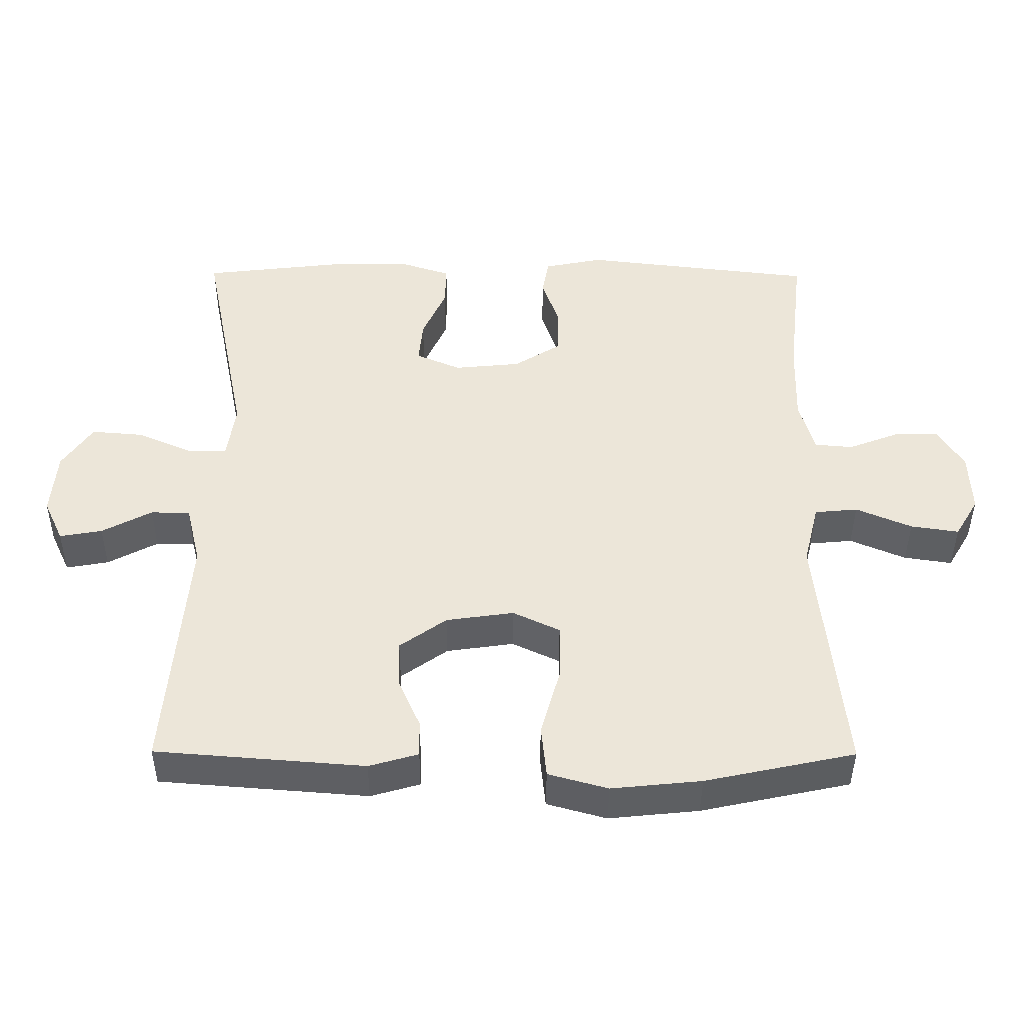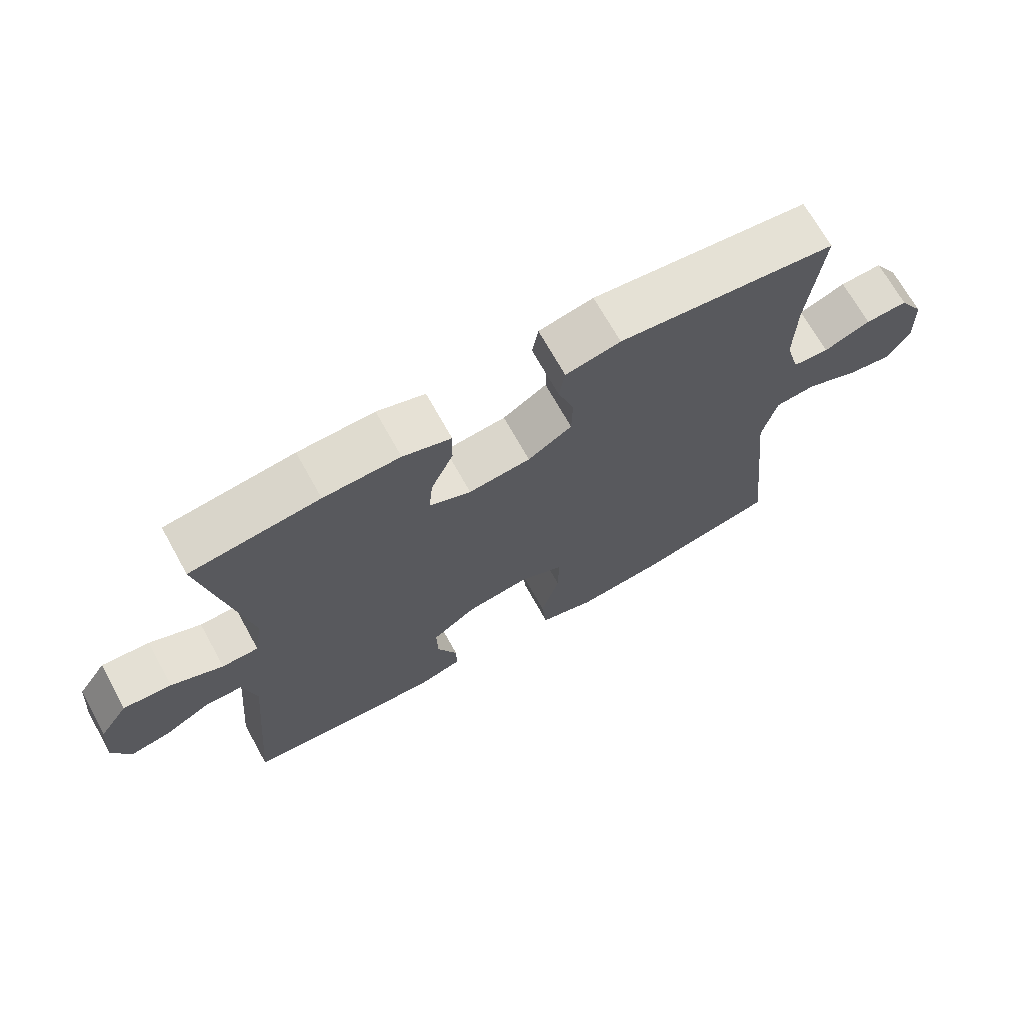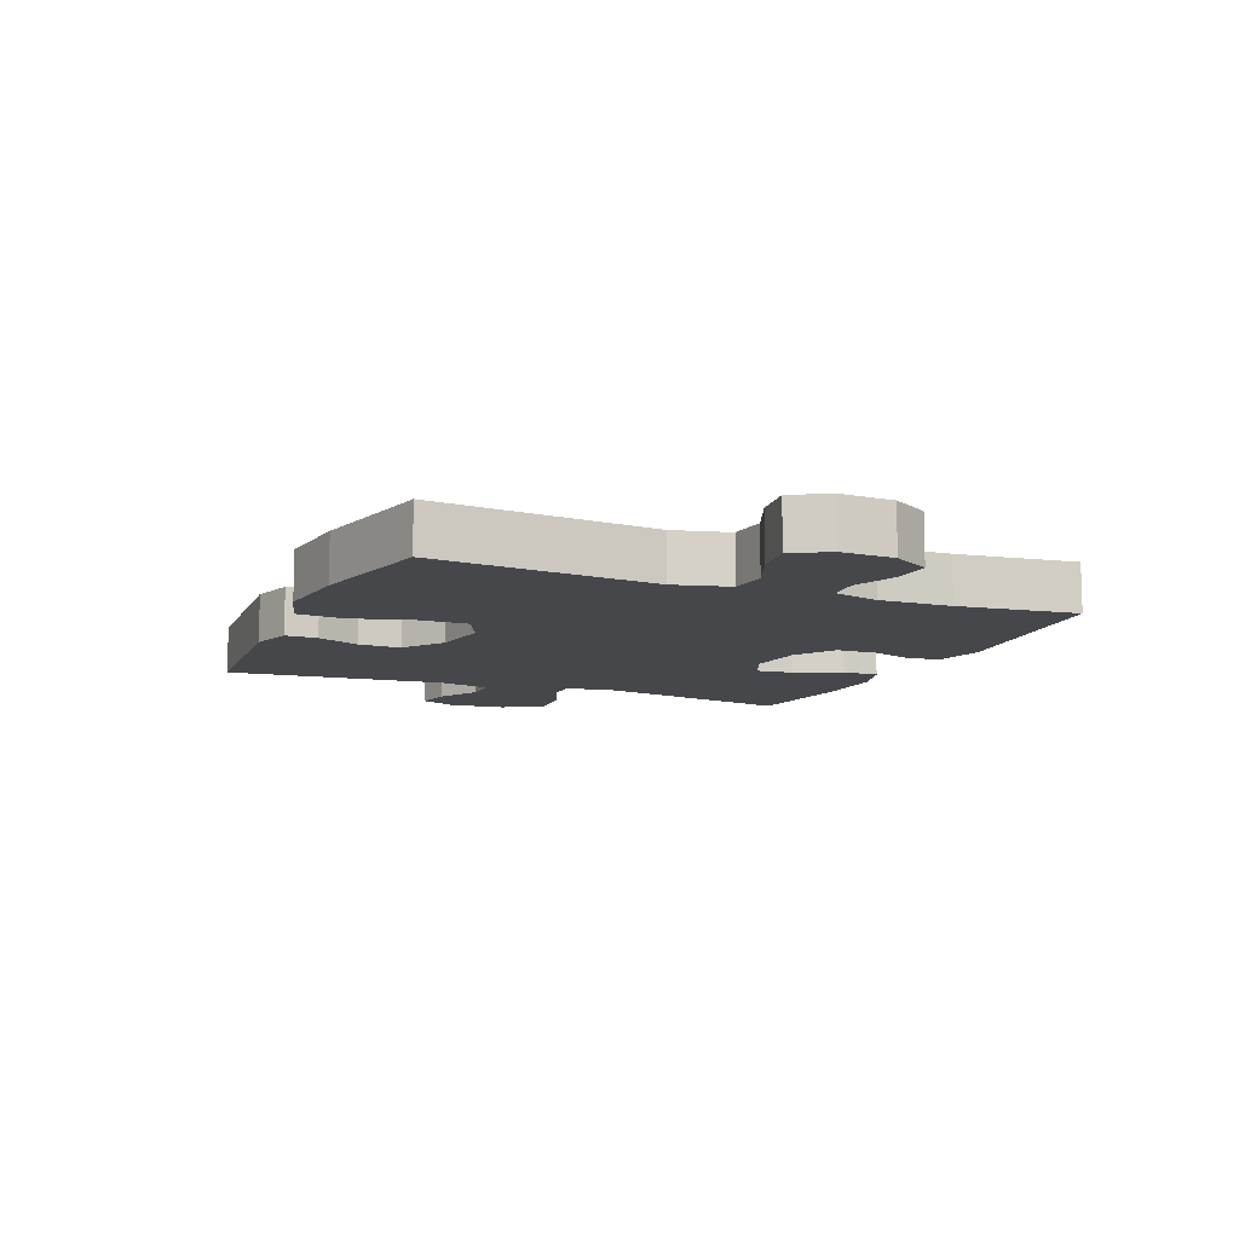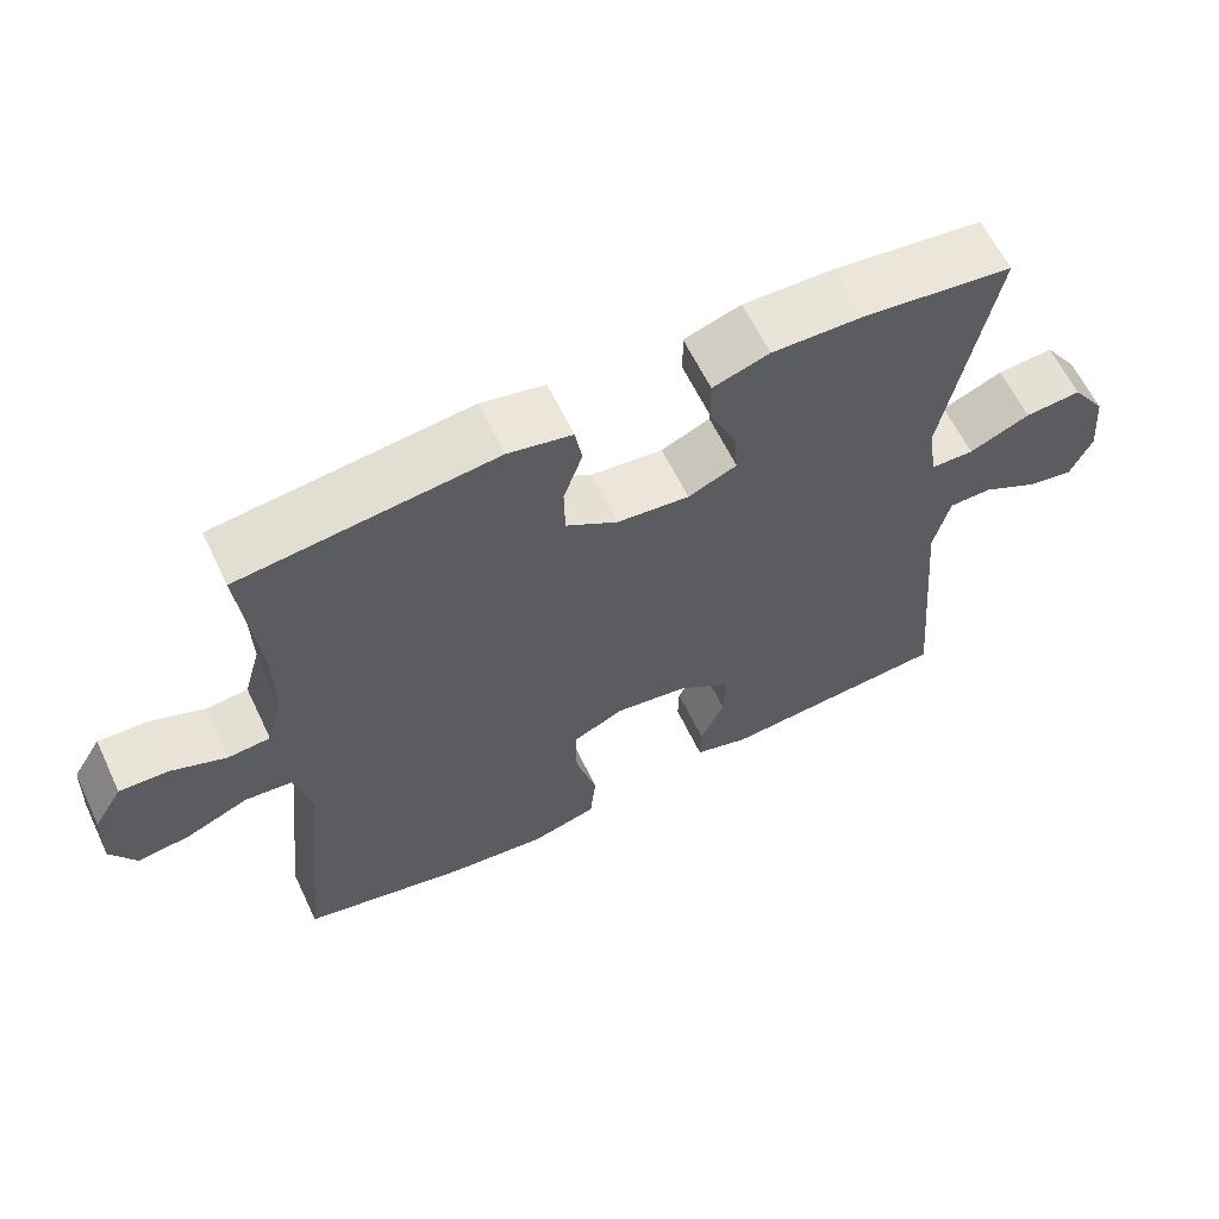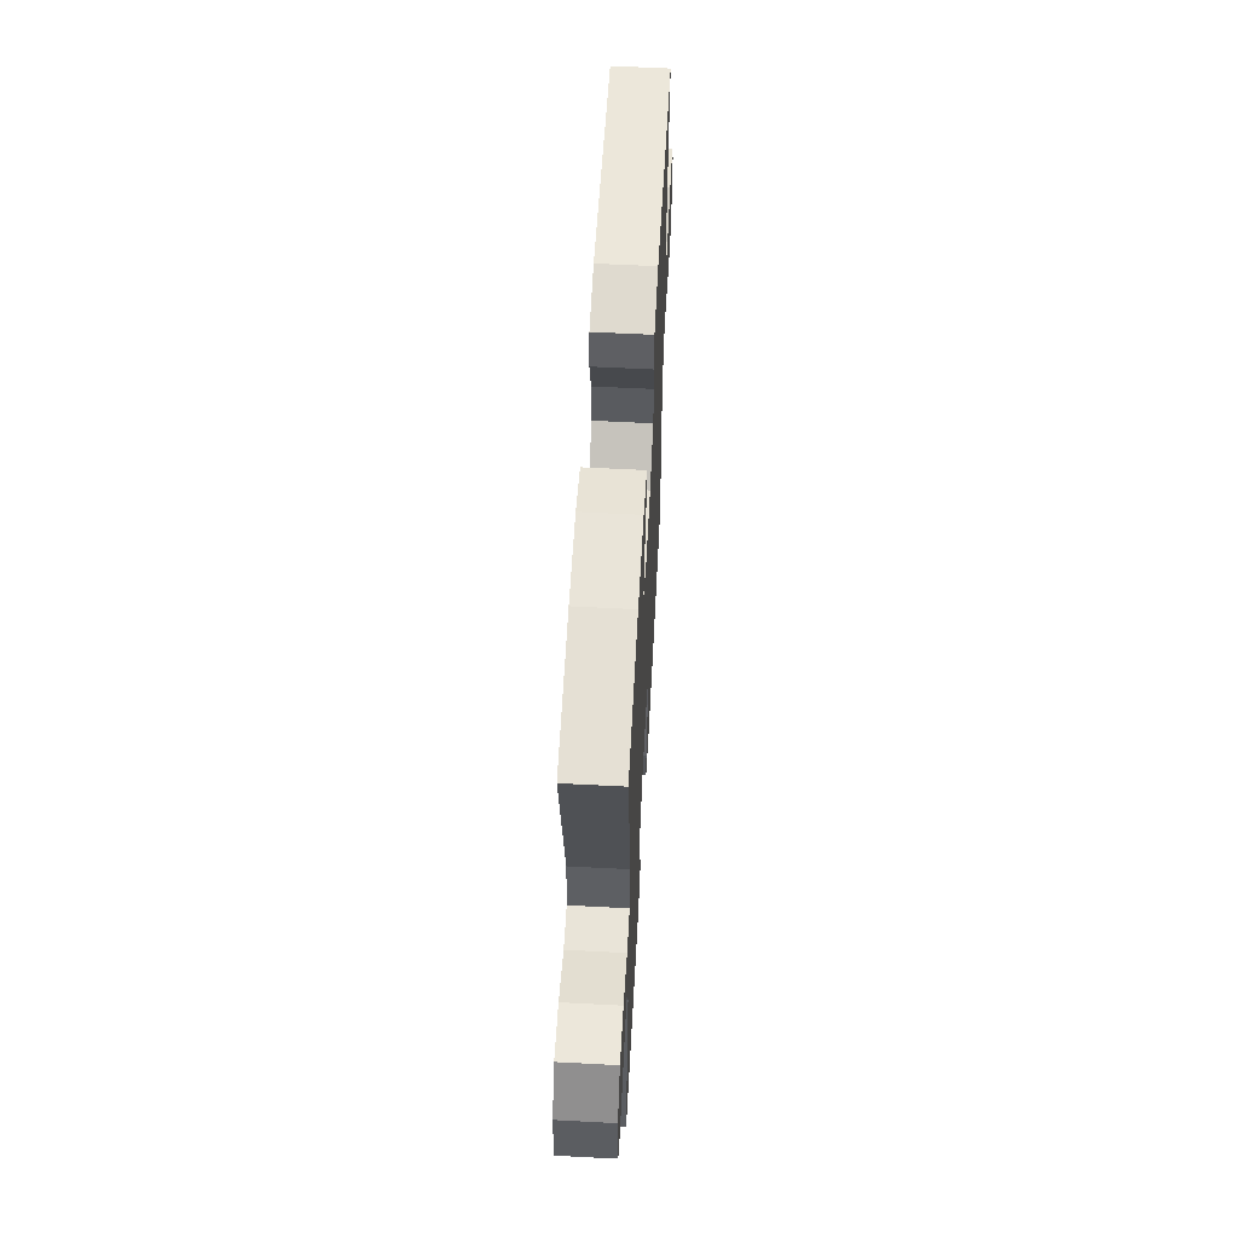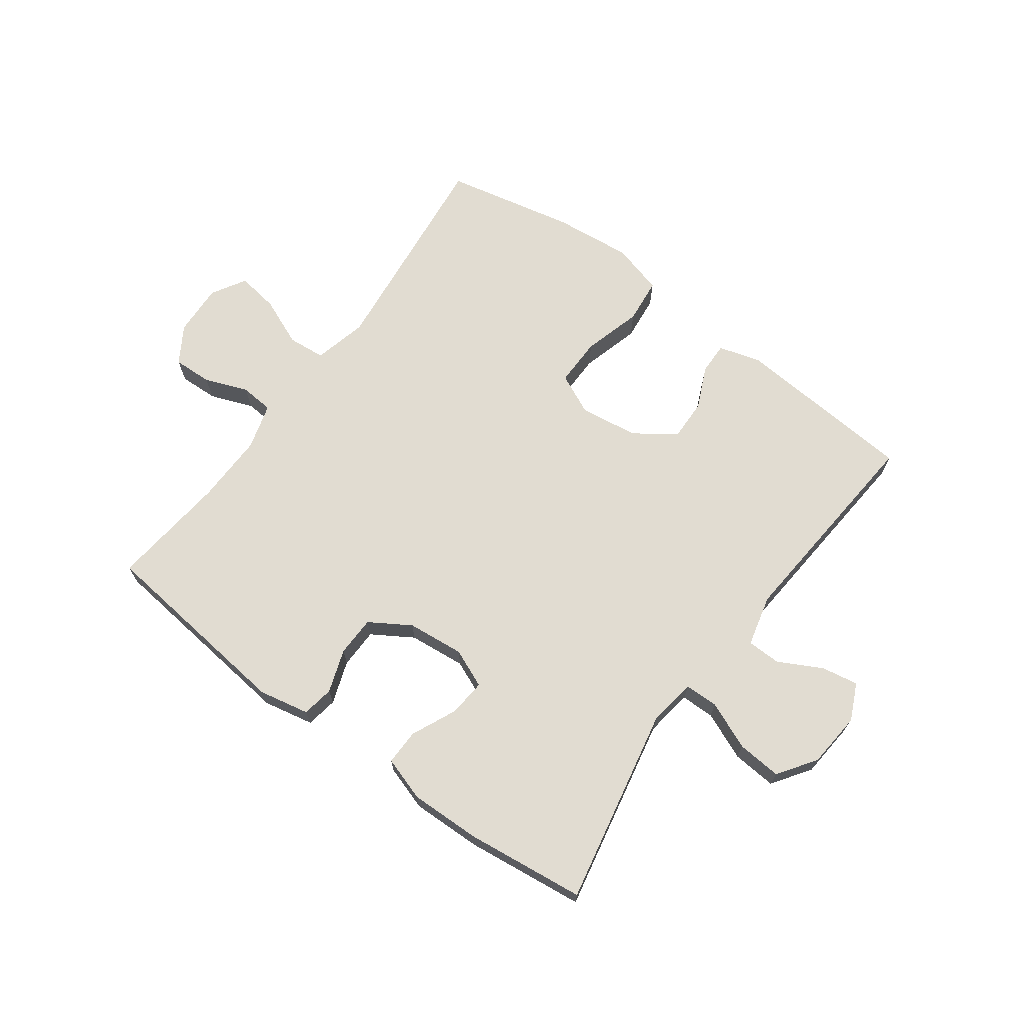
<metadata>
{"format":"obj","ext":"obj","renderer":"f3d","projection":"perspective","resolution":1024,"background":"white","views":[{"elev":-41.5,"azim":179.6,"up":"+Z"},{"elev":69.3,"azim":151.0,"up":"+Z"},{"elev":-10.4,"azim":-112.9,"up":"+Y"},{"elev":61.7,"azim":-25.5,"up":"+Z"},{"elev":58.9,"azim":93.1,"up":"+Z"},{"elev":69.2,"azim":36.2,"up":"+Y"}]}
</metadata>
<code>
o path1580_path1580.001
v 0.4788 0.0375 -0.1358
v 0.5002 0.0375 -0.04851
v 0.5576 0.0375 -0.0474
v 0.6311 0.0375 -0.08606
v 0.6936 0.0375 -0.09717
v 0.7225 0.0375 -0.03501
v 0.7141 0.0375 0.05972
v 0.6692 0.0375 0.1247
v 0.5937 0.0375 0.1185
v 0.5124 0.0375 0.08395
v 0.455 0.0375 0.0848
v 0.4426 0.0375 0.1651
v 0.5096 0.0375 0.5015
v 0.3069 0.0375 0.5253
v 0.1867 0.0375 0.528
v 0.1106 0.0375 0.5036
v 0.1119 0.0375 0.4427
v 0.1469 0.0375 0.366
v 0.1529 0.0375 0.3021
v 0.08757 0.0375 0.2743
v -0.009668 0.0375 0.2838
v -0.07888 0.0375 0.3266
v -0.08034 0.0375 0.3953
v -0.05508 0.0375 0.4688
v -0.06433 0.0375 0.523
v -0.1503 0.0375 0.5406
v -0.4923 0.0375 0.5015
v -0.4698 0.0375 0.3018
v -0.4669 0.0375 0.1821
v -0.489 0.0375 0.1038
v -0.5455 0.0375 0.09899
v -0.6189 0.0375 0.1272
v -0.6853 0.0375 0.1298
v -0.7237 0.0375 0.06731
v -0.7274 0.0375 -0.02176
v -0.6928 0.0375 -0.07972
v -0.6219 0.0375 -0.06922
v -0.5395 0.0375 -0.0346
v -0.4761 0.0375 -0.04057
v -0.4535 0.0375 -0.1314
v -0.4923 0.0375 -0.5002
v -0.2717 0.0375 -0.5472
v -0.1391 0.0375 -0.5606
v -0.05121 0.0375 -0.5364
v -0.04346 0.0375 -0.4595
v -0.072 0.0375 -0.3596
v -0.07316 0.0375 -0.2774
v -0.004005 0.0375 -0.245
v 0.09544 0.0375 -0.2591
v 0.1644 0.0375 -0.3078
v 0.1625 0.0375 -0.3777
v 0.1305 0.0375 -0.4496
v 0.1294 0.0375 -0.5033
v 0.2018 0.0375 -0.5241
v 0.5096 0.0375 -0.5002
v 0.4788 -0.0375 -0.1358
v 0.5002 -0.0375 -0.04851
v 0.5576 -0.0375 -0.0474
v 0.6311 -0.0375 -0.08606
v 0.6936 -0.0375 -0.09717
v 0.7225 -0.0375 -0.03501
v 0.7141 -0.0375 0.05972
v 0.6692 -0.0375 0.1247
v 0.5937 -0.0375 0.1185
v 0.5124 -0.0375 0.08395
v 0.455 -0.0375 0.0848
v 0.4426 -0.0375 0.1651
v 0.5096 -0.0375 0.5015
v 0.3069 -0.0375 0.5253
v 0.1867 -0.0375 0.528
v 0.1106 -0.0375 0.5036
v 0.1119 -0.0375 0.4427
v 0.1469 -0.0375 0.366
v 0.1529 -0.0375 0.3021
v 0.08757 -0.0375 0.2743
v -0.009668 -0.0375 0.2838
v -0.07888 -0.0375 0.3266
v -0.08034 -0.0375 0.3953
v -0.05508 -0.0375 0.4688
v -0.06433 -0.0375 0.523
v -0.1503 -0.0375 0.5406
v -0.4923 -0.0375 0.5015
v -0.4698 -0.0375 0.3018
v -0.4669 -0.0375 0.1821
v -0.489 -0.0375 0.1038
v -0.5455 -0.0375 0.09899
v -0.6189 -0.0375 0.1272
v -0.6853 -0.0375 0.1298
v -0.7237 -0.0375 0.06731
v -0.7274 -0.0375 -0.02176
v -0.6928 -0.0375 -0.07972
v -0.6219 -0.0375 -0.06922
v -0.5395 -0.0375 -0.0346
v -0.4761 -0.0375 -0.04057
v -0.4535 -0.0375 -0.1314
v -0.4923 -0.0375 -0.5002
v -0.2717 -0.0375 -0.5472
v -0.1391 -0.0375 -0.5606
v -0.05121 -0.0375 -0.5364
v -0.04346 -0.0375 -0.4595
v -0.072 -0.0375 -0.3596
v -0.07316 -0.0375 -0.2774
v -0.004005 -0.0375 -0.245
v 0.09544 -0.0375 -0.2591
v 0.1644 -0.0375 -0.3078
v 0.1625 -0.0375 -0.3777
v 0.1305 -0.0375 -0.4496
v 0.1294 -0.0375 -0.5033
v 0.2018 -0.0375 -0.5241
v 0.5096 -0.0375 -0.5002
v -0.06433 0.0375 0.523
v -0.06433 0.0375 0.523
v -0.1503 0.0375 0.5406
v 0.3069 0.0375 0.5253
v 0.1867 0.0375 0.528
v 0.1106 0.0375 0.5036
v 0.1106 0.0375 0.5036
v -0.05508 0.0375 0.4688
v 0.5096 0.0375 0.5015
v 0.5096 0.0375 0.5015
v -0.4923 0.0375 0.5015
v -0.4923 0.0375 0.5015
v 0.1119 0.0375 0.4427
v -0.08034 0.0375 0.3953
v 0.1469 0.0375 0.366
v -0.4698 0.0375 0.3018
v -0.07888 0.0375 0.3266
v 0.1529 0.0375 0.3021
v 0.1529 0.0375 0.3021
v -0.009668 0.0375 0.2838
v 0.08757 0.0375 0.2743
v -0.4669 0.0375 0.1821
v 0.4426 0.0375 0.1651
v -0.489 0.0375 0.1038
v -0.489 0.0375 0.1038
v 0.455 0.0375 0.0848
v 0.455 0.0375 0.0848
v -0.6189 0.0375 0.1272
v -0.6853 0.0375 0.1298
v -0.6853 0.0375 0.1298
v -0.7237 0.0375 0.06731
v -0.5455 0.0375 0.09899
v 0.7141 0.0375 0.05972
v 0.6692 0.0375 0.1247
v 0.5937 0.0375 0.1185
v 0.5124 0.0375 0.08395
v -0.7274 0.0375 -0.02176
v 0.7225 0.0375 -0.03501
v -0.6928 0.0375 -0.07972
v -0.6928 0.0375 -0.07972
v -0.5395 0.0375 -0.0346
v -0.4761 0.0375 -0.04057
v -0.4761 0.0375 -0.04057
v -0.6219 0.0375 -0.06922
v 0.6936 0.0375 -0.09717
v 0.6936 0.0375 -0.09717
v 0.5002 0.0375 -0.04851
v 0.5002 0.0375 -0.04851
v 0.5576 0.0375 -0.0474
v -0.4535 0.0375 -0.1314
v 0.6311 0.0375 -0.08606
v 0.4788 0.0375 -0.1358
v -0.004005 0.0375 -0.245
v 0.09544 0.0375 -0.2591
v -0.07316 0.0375 -0.2774
v -0.07316 0.0375 -0.2774
v 0.1644 0.0375 -0.3078
v -0.072 0.0375 -0.3596
v 0.1625 0.0375 -0.3777
v -0.04346 0.0375 -0.4595
v 0.1305 0.0375 -0.4496
v 0.1294 0.0375 -0.5033
v 0.1294 0.0375 -0.5033
v -0.05121 0.0375 -0.5364
v -0.05121 0.0375 -0.5364
v -0.4923 0.0375 -0.5002
v -0.4923 0.0375 -0.5002
v 0.5096 0.0375 -0.5002
v 0.5096 0.0375 -0.5002
v 0.2018 0.0375 -0.5241
v -0.2717 0.0375 -0.5472
v -0.1391 0.0375 -0.5606
v -0.06433 -0.0375 0.523
v -0.06433 -0.0375 0.523
v -0.1503 -0.0375 0.5406
v 0.3069 -0.0375 0.5253
v 0.1867 -0.0375 0.528
v 0.1106 -0.0375 0.5036
v 0.1106 -0.0375 0.5036
v -0.05508 -0.0375 0.4688
v 0.5096 -0.0375 0.5015
v 0.5096 -0.0375 0.5015
v -0.4923 -0.0375 0.5015
v -0.4923 -0.0375 0.5015
v 0.1119 -0.0375 0.4427
v -0.08034 -0.0375 0.3953
v 0.1469 -0.0375 0.366
v -0.4698 -0.0375 0.3018
v -0.07888 -0.0375 0.3266
v 0.1529 -0.0375 0.3021
v 0.1529 -0.0375 0.3021
v -0.009668 -0.0375 0.2838
v 0.08757 -0.0375 0.2743
v -0.4669 -0.0375 0.1821
v 0.4426 -0.0375 0.1651
v -0.489 -0.0375 0.1038
v -0.489 -0.0375 0.1038
v 0.455 -0.0375 0.0848
v 0.455 -0.0375 0.0848
v -0.6189 -0.0375 0.1272
v -0.6853 -0.0375 0.1298
v -0.6853 -0.0375 0.1298
v -0.7237 -0.0375 0.06731
v -0.5455 -0.0375 0.09899
v 0.7141 -0.0375 0.05972
v 0.6692 -0.0375 0.1247
v 0.5937 -0.0375 0.1185
v 0.5124 -0.0375 0.08395
v -0.7274 -0.0375 -0.02176
v 0.7225 -0.0375 -0.03501
v -0.6928 -0.0375 -0.07972
v -0.6928 -0.0375 -0.07972
v -0.5395 -0.0375 -0.0346
v -0.4761 -0.0375 -0.04057
v -0.4761 -0.0375 -0.04057
v -0.6219 -0.0375 -0.06922
v 0.6936 -0.0375 -0.09717
v 0.6936 -0.0375 -0.09717
v 0.5002 -0.0375 -0.04851
v 0.5002 -0.0375 -0.04851
v 0.5576 -0.0375 -0.0474
v -0.4535 -0.0375 -0.1314
v 0.6311 -0.0375 -0.08606
v 0.4788 -0.0375 -0.1358
v -0.004005 -0.0375 -0.245
v 0.09544 -0.0375 -0.2591
v -0.07316 -0.0375 -0.2774
v -0.07316 -0.0375 -0.2774
v 0.1644 -0.0375 -0.3078
v -0.072 -0.0375 -0.3596
v 0.1625 -0.0375 -0.3777
v -0.04346 -0.0375 -0.4595
v 0.1305 -0.0375 -0.4496
v 0.1294 -0.0375 -0.5033
v 0.1294 -0.0375 -0.5033
v -0.05121 -0.0375 -0.5364
v -0.05121 -0.0375 -0.5364
v -0.4923 -0.0375 -0.5002
v -0.4923 -0.0375 -0.5002
v 0.5096 -0.0375 -0.5002
v 0.5096 -0.0375 -0.5002
v 0.2018 -0.0375 -0.5241
v -0.2717 -0.0375 -0.5472
v -0.1391 -0.0375 -0.5606
f 240 253 254
f 206 223 224
f 202 237 235
f 215 233 220
f 253 232 248
f 226 219 221
f 234 236 239
f 218 231 217
f 213 226 210
f 185 198 196
f 226 213 219
f 241 243 252
f 240 254 242
f 205 200 208
f 210 223 214
f 203 208 200
f 199 198 204
f 208 234 229
f 217 231 215
f 200 186 197
f 224 232 237
f 214 223 206
f 211 213 210
f 203 236 208
f 206 224 199
f 253 237 232
f 223 210 226
f 217 215 216
f 187 197 186
f 186 205 191
f 202 235 203
f 202 224 237
f 252 243 244
f 233 215 231
f 183 185 190
f 250 239 241
f 237 253 240
f 250 241 252
f 242 254 246
f 196 198 199
f 198 185 193
f 208 229 218
f 234 239 250
f 203 235 236
f 186 200 205
f 208 236 234
f 195 187 188
f 199 224 202
f 190 185 196
f 204 206 199
f 197 187 195
f 220 233 227
f 218 229 231
f 112 26 81 184
f 14 15 70 69
f 15 117 189 70
f 24 25 80 79
f 120 14 69 192
f 26 122 194 81
f 16 17 72 71
f 23 24 79 78
f 17 18 73 72
f 27 28 83 82
f 22 23 78 77
f 18 129 201 73
f 21 22 77 76
f 19 20 75 74
f 28 29 84 83
f 12 13 68 67
f 20 21 76 75
f 29 135 207 84
f 137 12 67 209
f 32 140 212 87
f 33 34 89 88
f 31 32 87 86
f 7 8 63 62
f 8 9 64 63
f 9 10 65 64
f 30 31 86 85
f 10 11 66 65
f 34 35 90 89
f 6 7 62 61
f 35 150 222 90
f 38 153 225 93
f 37 38 93 92
f 36 37 92 91
f 156 6 61 228
f 158 3 58 230
f 39 40 95 94
f 4 5 60 59
f 3 4 59 58
f 1 2 57 56
f 48 49 104 103
f 166 48 103 238
f 49 50 105 104
f 46 47 102 101
f 50 51 106 105
f 45 46 101 100
f 51 52 107 106
f 52 173 245 107
f 175 45 100 247
f 40 177 249 95
f 179 1 56 251
f 53 54 109 108
f 54 55 110 109
f 41 42 97 96
f 43 44 99 98
f 42 43 98 97
f 168 182 181
f 134 152 151
f 130 163 165
f 143 148 161
f 181 176 160
f 154 149 147
f 162 167 164
f 146 145 159
f 141 138 154
f 113 124 126
f 154 147 141
f 169 180 171
f 168 170 182
f 133 136 128
f 138 142 151
f 131 128 136
f 127 132 126
f 136 157 162
f 145 143 159
f 128 125 114
f 152 165 160
f 142 134 151
f 139 138 141
f 131 136 164
f 134 127 152
f 181 160 165
f 151 154 138
f 145 144 143
f 115 114 125
f 114 119 133
f 130 131 163
f 130 165 152
f 180 172 171
f 161 159 143
f 111 118 113
f 178 169 167
f 165 168 181
f 178 180 169
f 170 174 182
f 124 127 126
f 126 121 113
f 136 146 157
f 162 178 167
f 131 164 163
f 114 133 128
f 136 162 164
f 123 116 115
f 127 130 152
f 118 124 113
f 132 127 134
f 125 123 115
f 148 155 161
f 146 159 157

</code>
